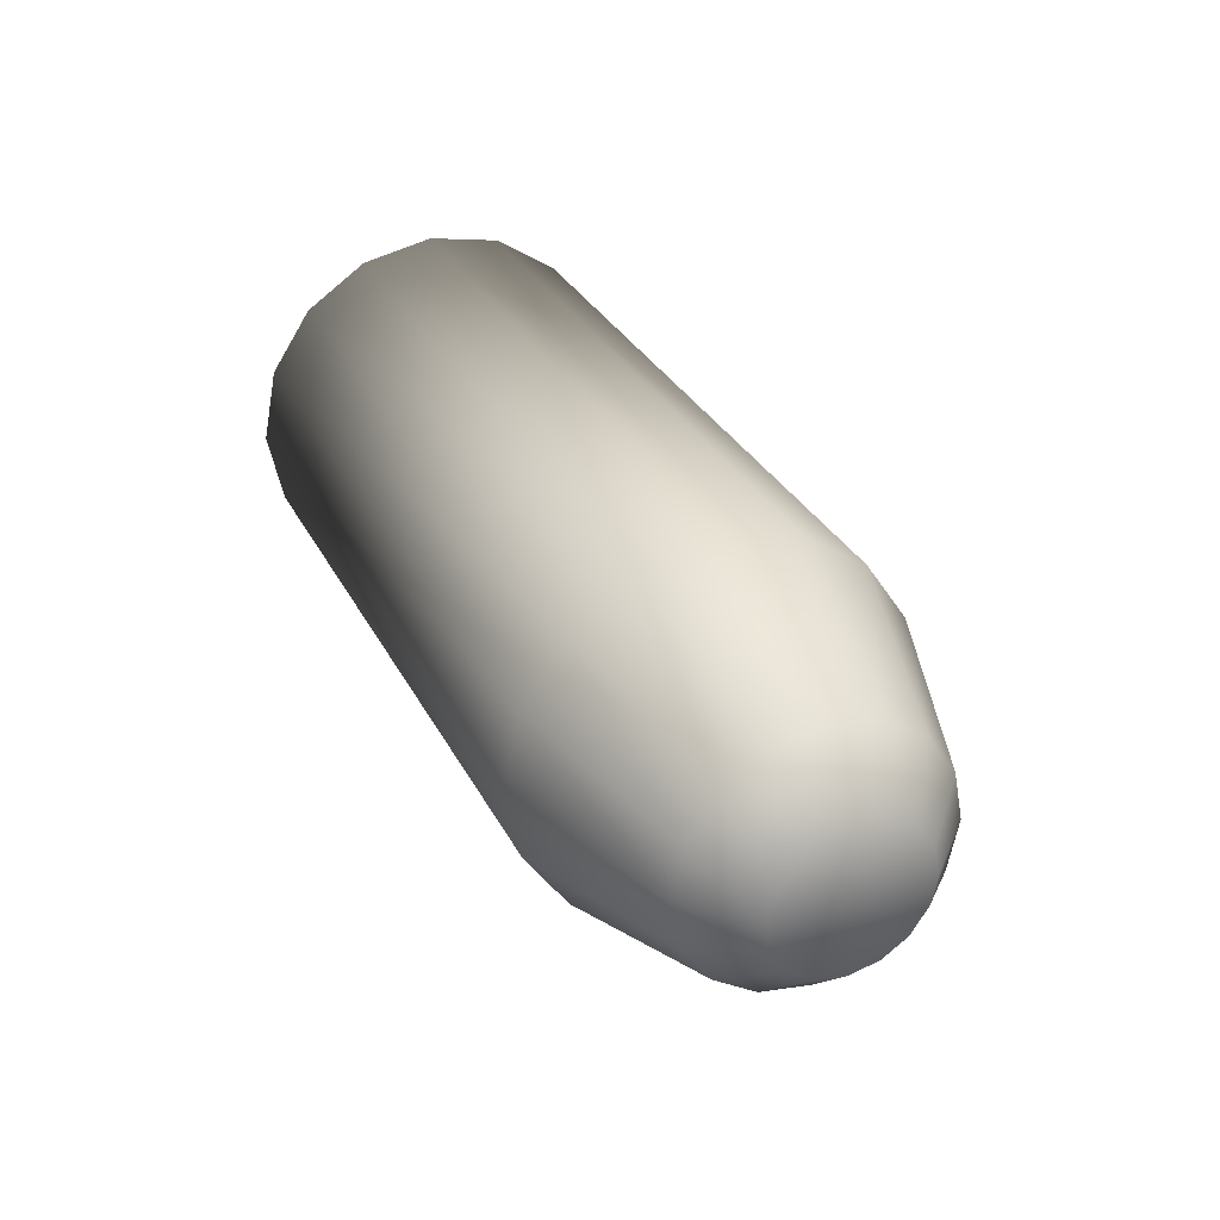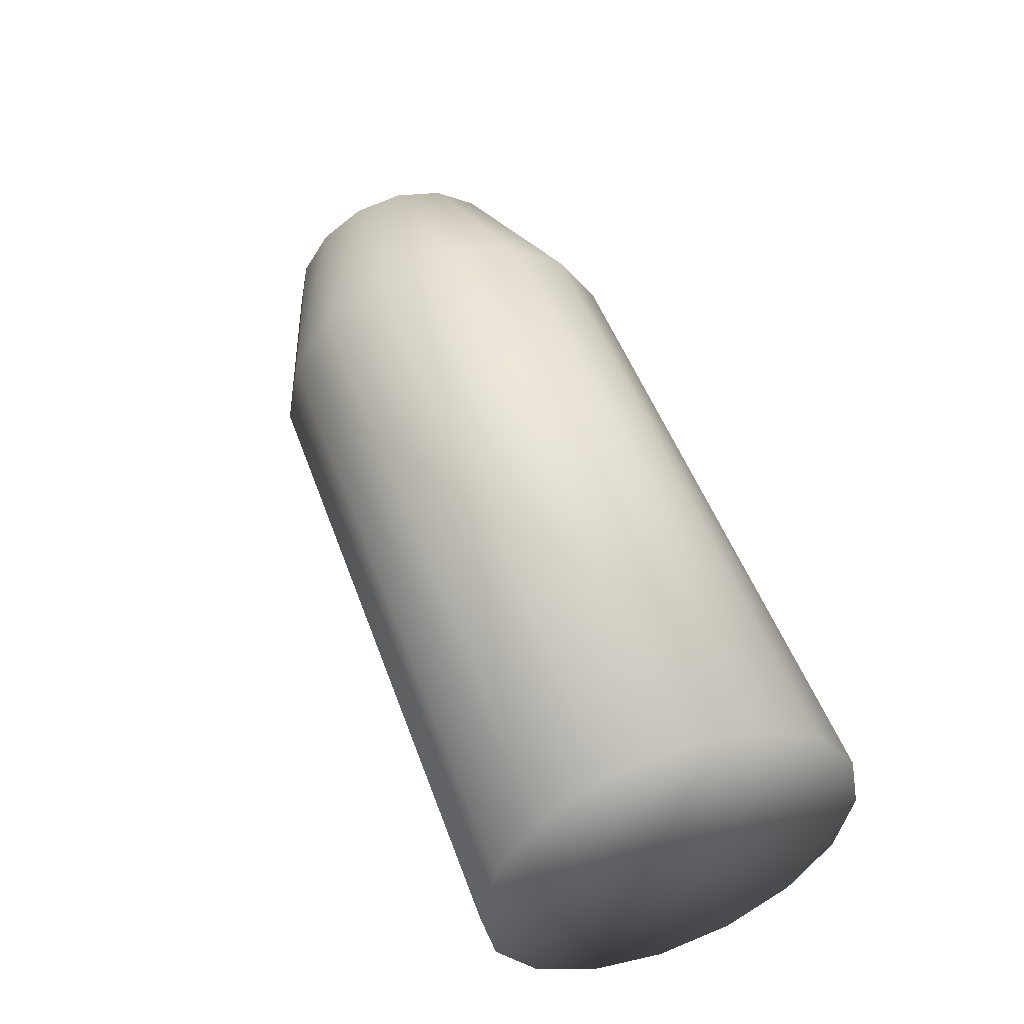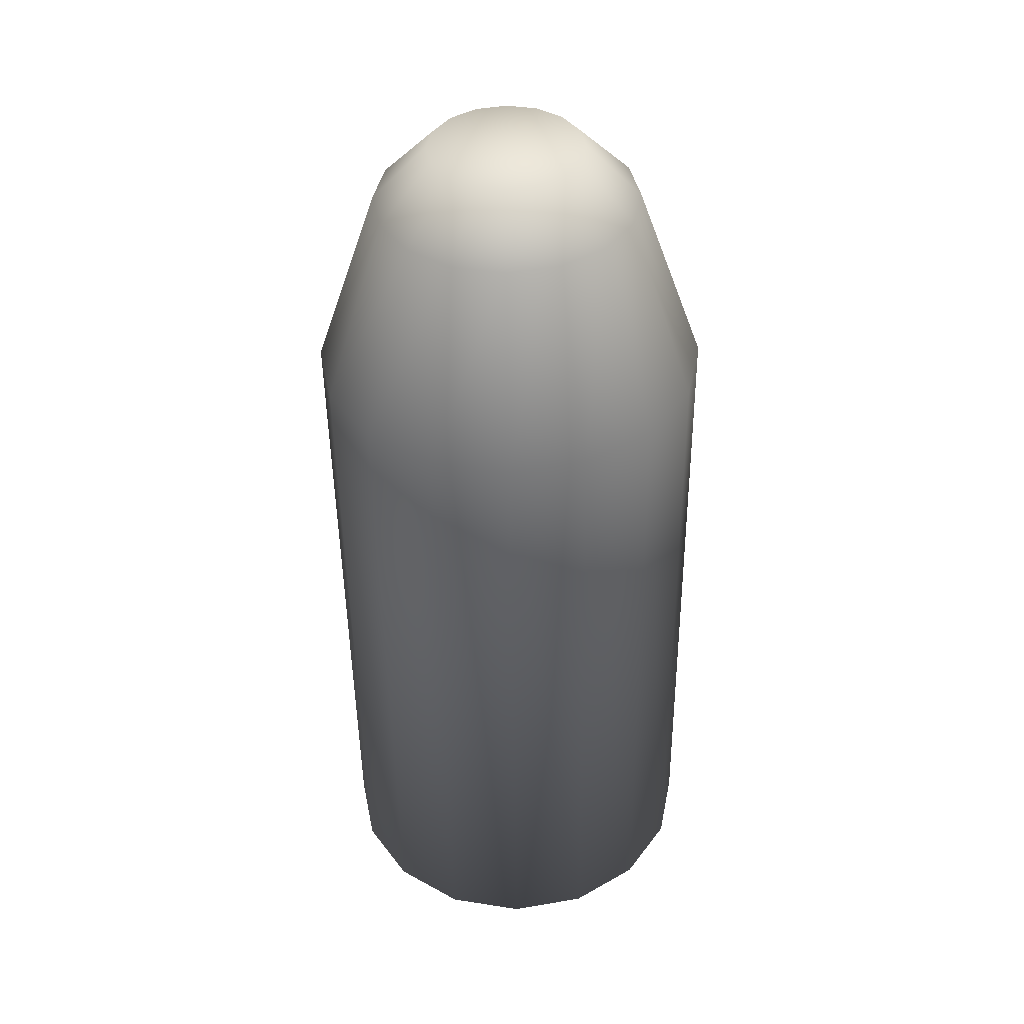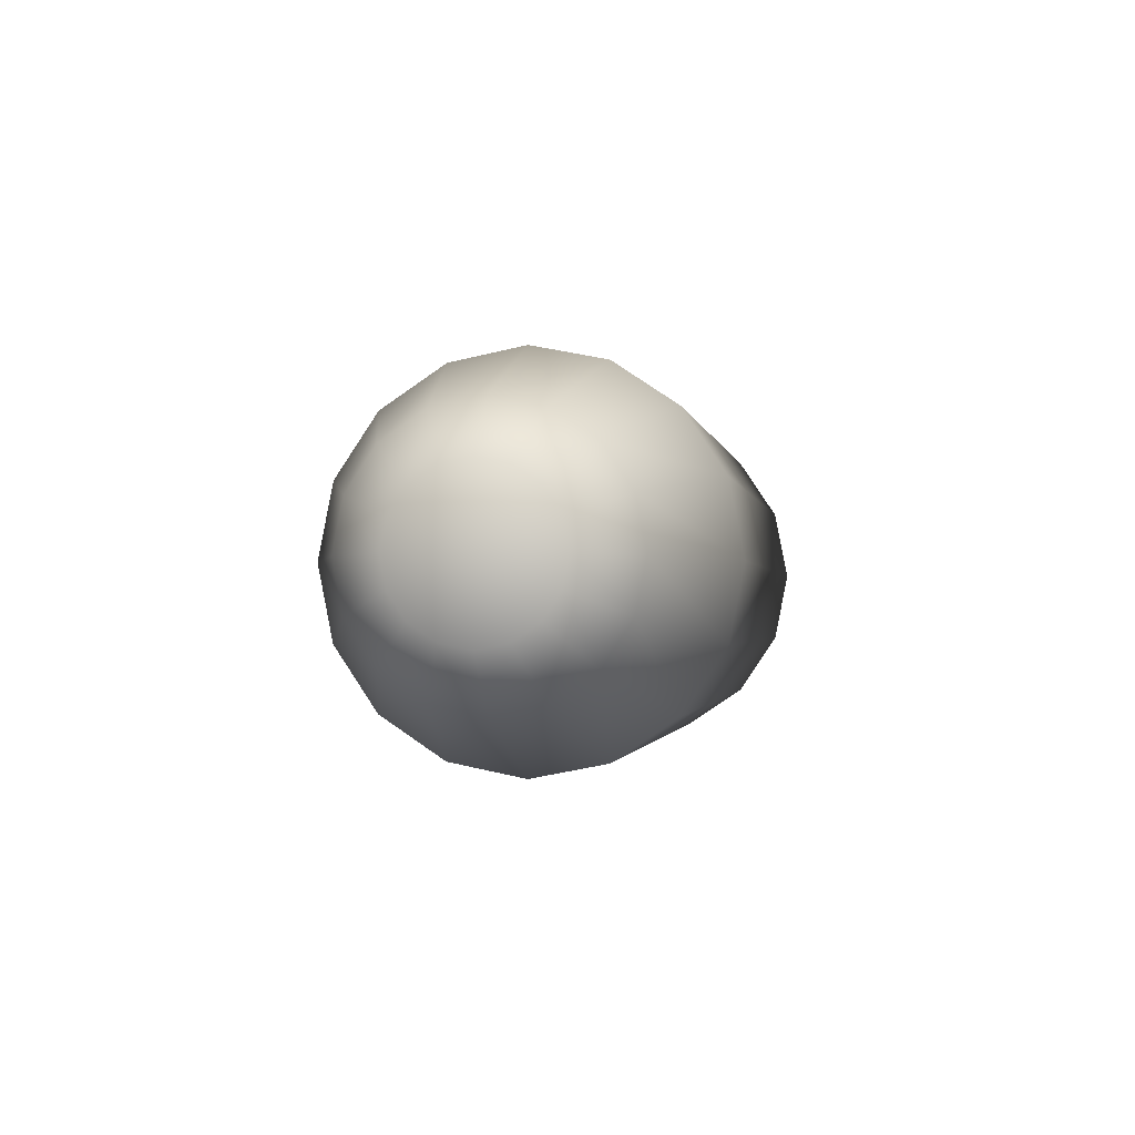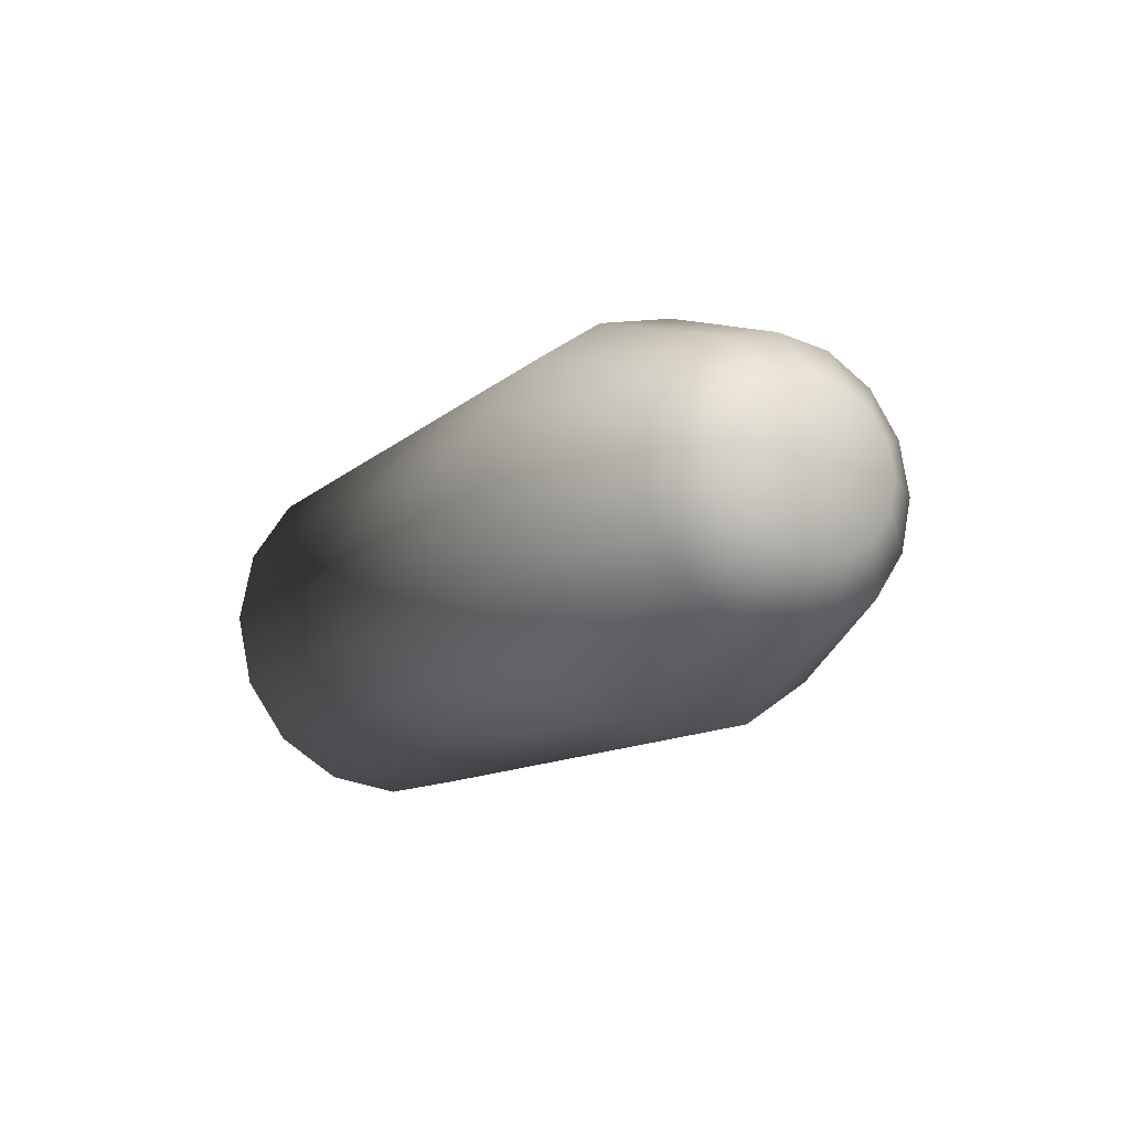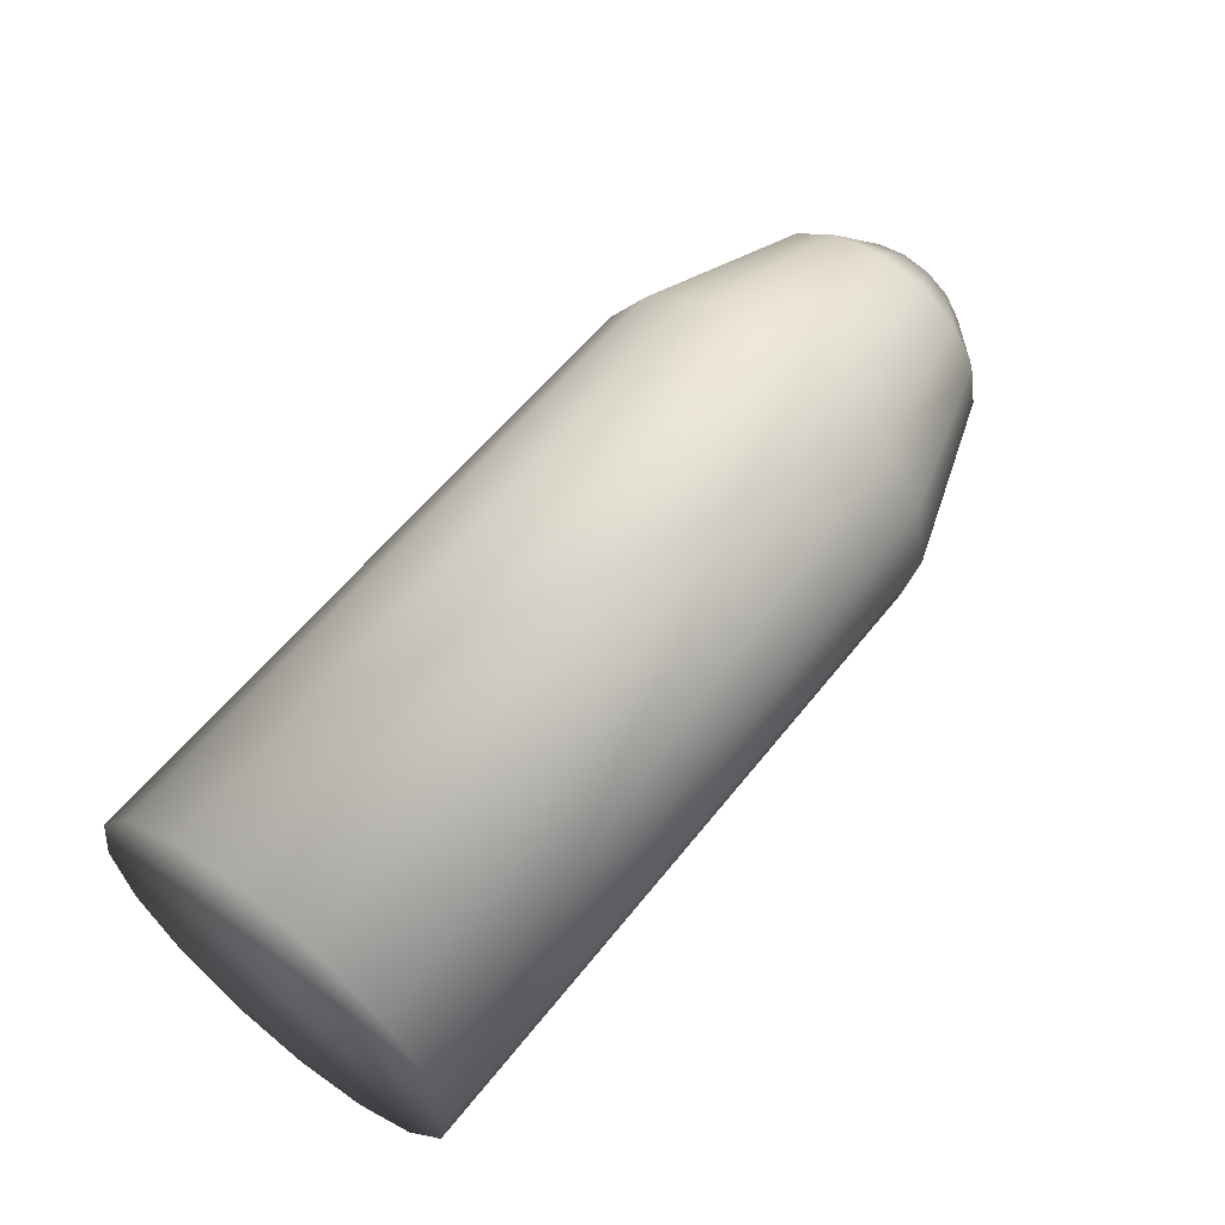
<metadata>
{"format":"obj","ext":"obj","renderer":"f3d","projection":"perspective","resolution":1024,"background":"white","views":[{"elev":31.9,"azim":-113.9,"up":"+Y"},{"elev":49.4,"azim":70.6,"up":"+Z"},{"elev":-48.3,"azim":-89.3,"up":"+Z"},{"elev":-1.4,"azim":-80.9,"up":"+Z"},{"elev":-10.8,"azim":-116.1,"up":"+Z"},{"elev":59.1,"azim":128.2,"up":"+Z"}]}
</metadata>
<code>
o Cylinder.009_Cylinder.003
v -0.9791 -0.7272 3.074
v -0.9791 -0.8137 3.091
v -0.9791 -0.8871 3.14
v -0.9791 -0.9361 3.213
v -0.9791 -0.9533 3.3
v -0.9791 -0.9361 3.387
v -0.9791 -0.8871 3.46
v -0.9791 -0.8137 3.509
v -0.9791 -0.7272 3.526
v -0.9791 -0.6406 3.509
v -0.9791 -0.5672 3.46
v -0.9791 -0.5182 3.387
v -0.9791 -0.501 3.3
v -0.9791 -0.5182 3.213
v -0.9791 -0.5672 3.14
v -0.9791 -0.6406 3.091
v -0.1795 -0.7272 3.074
v -0.1795 -0.8137 3.091
v -0.1795 -0.8871 3.14
v -0.1795 -0.9361 3.213
v -0.1795 -0.9533 3.3
v -0.1795 -0.9361 3.387
v -0.1795 -0.8871 3.46
v -0.1795 -0.8137 3.509
v -0.1795 -0.7272 3.526
v -0.1795 -0.6406 3.509
v -0.1795 -0.5672 3.46
v -0.1795 -0.5182 3.387
v -0.1795 -0.501 3.3
v -0.1795 -0.5182 3.213
v -0.1795 -0.5672 3.14
v -0.1795 -0.6406 3.091
v -0.1795 -0.7272 3.3
v -1.194 -0.7272 3.149
v -1.194 -0.6693 3.16
v -1.194 -0.6202 3.193
v -1.194 -0.5875 3.242
v -1.194 -0.576 3.3
v -1.194 -0.5875 3.358
v -1.194 -0.6202 3.407
v -1.194 -0.6693 3.44
v -1.194 -0.7272 3.451
v -1.194 -0.785 3.44
v -1.194 -0.8341 3.407
v -1.194 -0.8668 3.358
v -1.194 -0.8784 3.3
v -1.194 -0.8668 3.242
v -1.194 -0.8341 3.193
v -1.194 -0.785 3.16
v -1.258 -0.7272 3.212
v -1.258 -0.761 3.218
v -1.258 -0.7896 3.238
v -1.258 -0.8088 3.266
v -1.258 -0.8155 3.3
v -1.258 -0.8088 3.334
v -1.258 -0.7896 3.362
v -1.258 -0.761 3.382
v -1.258 -0.7272 3.388
v -1.258 -0.6933 3.382
v -1.258 -0.6647 3.362
v -1.258 -0.6455 3.334
v -1.258 -0.6388 3.3
v -1.258 -0.6455 3.266
v -1.258 -0.6647 3.238
v -1.258 -0.6933 3.218
v -1.258 -0.7272 3.3
f 33 18 17
f 33 19 18
f 33 20 19
f 33 21 20
f 33 22 21
f 33 23 22
f 33 24 23
f 33 25 24
f 33 26 25
f 33 27 26
f 33 28 27
f 33 29 28
f 33 30 29
f 33 31 30
f 33 32 31
f 33 17 32
f 1 17 18 2
f 2 18 19 3
f 3 19 20 4
f 4 20 21 5
f 5 21 22 6
f 6 22 23 7
f 7 23 24 8
f 8 24 25 9
f 9 25 26 10
f 10 26 27 11
f 11 27 28 12
f 12 28 29 13
f 13 29 30 14
f 14 30 31 15
f 15 31 32 16
f 17 1 16 32
f 16 1 34 35
f 15 16 35 36
f 14 15 36 37
f 13 14 37 38
f 12 13 38 39
f 11 12 39 40
f 10 11 40 41
f 9 10 41 42
f 8 9 42 43
f 7 8 43 44
f 6 7 44 45
f 5 6 45 46
f 4 5 46 47
f 3 4 47 48
f 2 3 48 49
f 1 2 49 34
f 34 49 51 50
f 49 48 52 51
f 48 47 53 52
f 47 46 54 53
f 46 45 55 54
f 45 44 56 55
f 44 43 57 56
f 43 42 58 57
f 42 41 59 58
f 41 40 60 59
f 40 39 61 60
f 39 38 62 61
f 38 37 63 62
f 37 36 64 63
f 36 35 65 64
f 35 34 50 65
f 66 50 51
f 66 51 52
f 66 52 53
f 66 53 54
f 66 54 55
f 66 55 56
f 66 56 57
f 66 57 58
f 66 58 59
f 66 59 60
f 66 60 61
f 66 61 62
f 66 62 63
f 66 63 64
f 66 64 65
f 65 50 66

</code>
